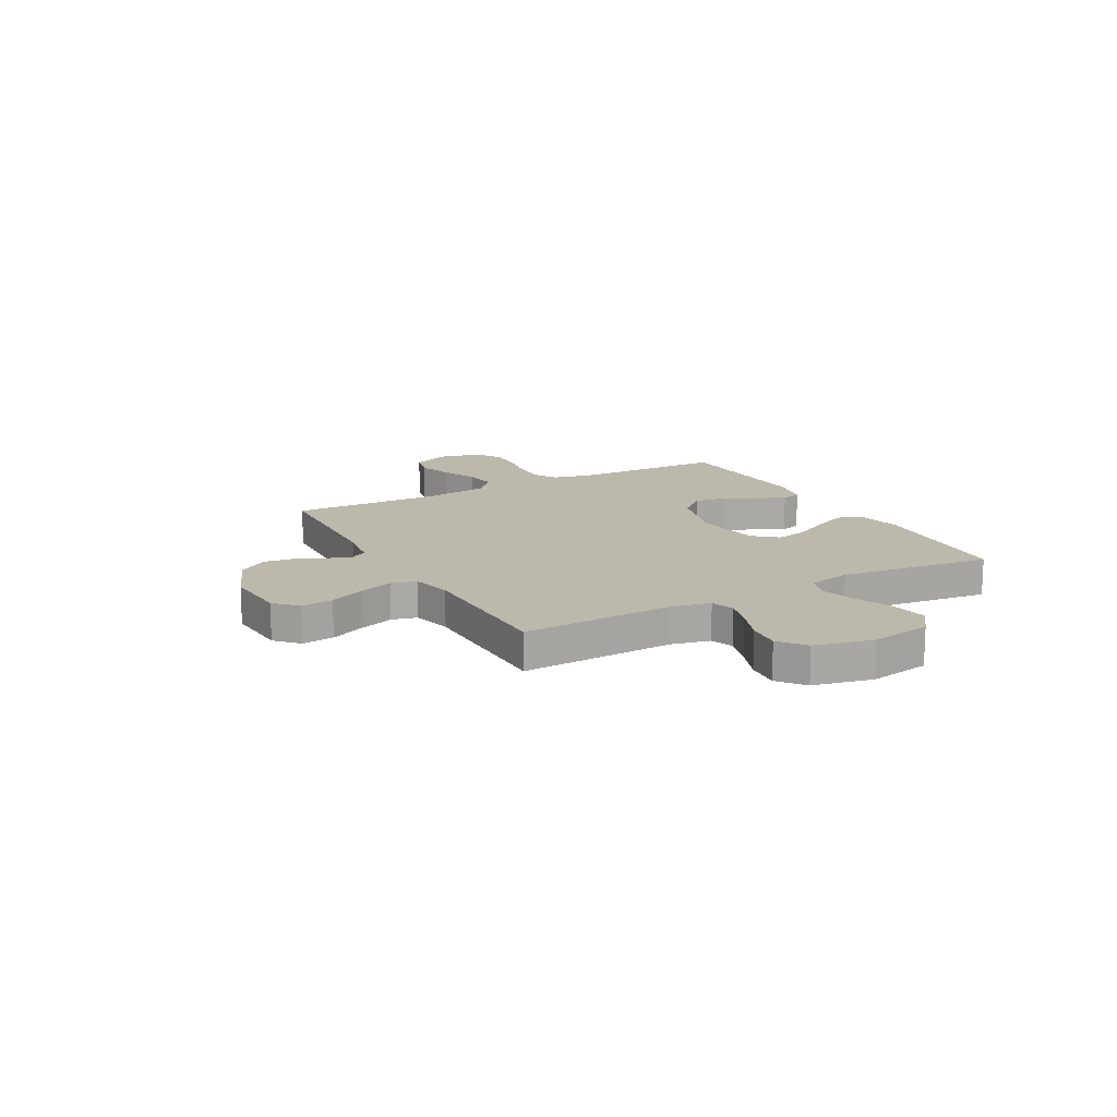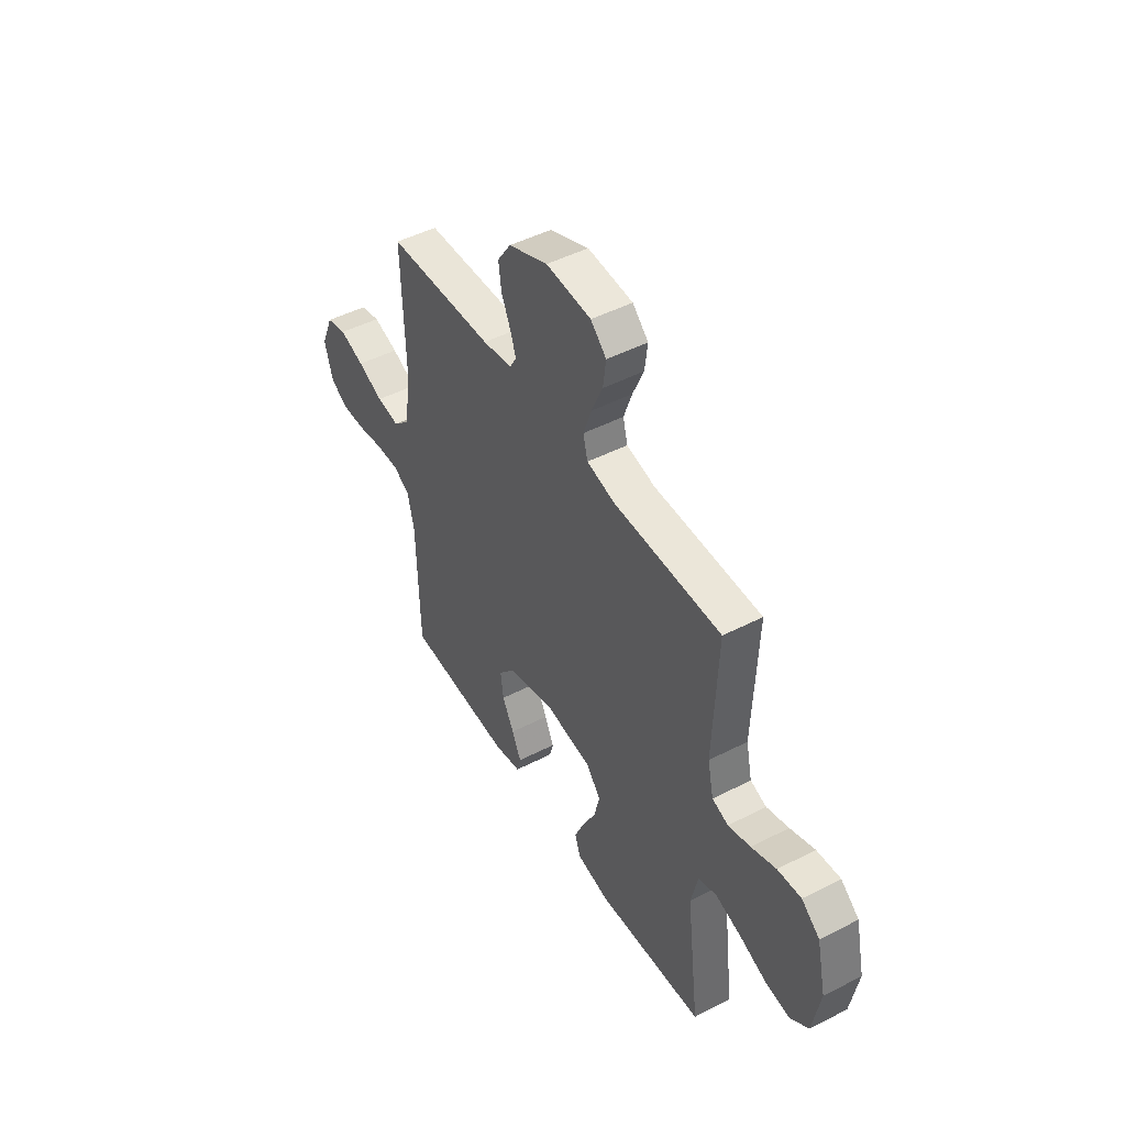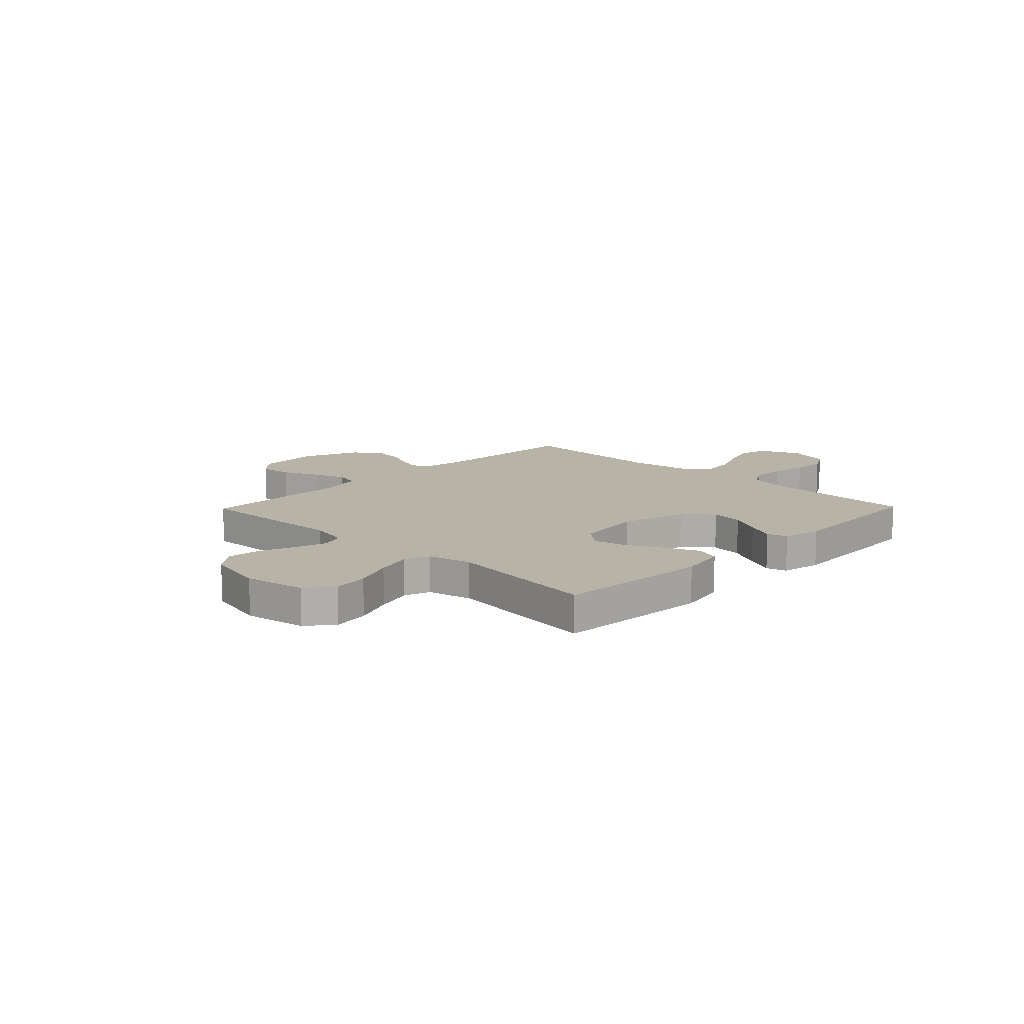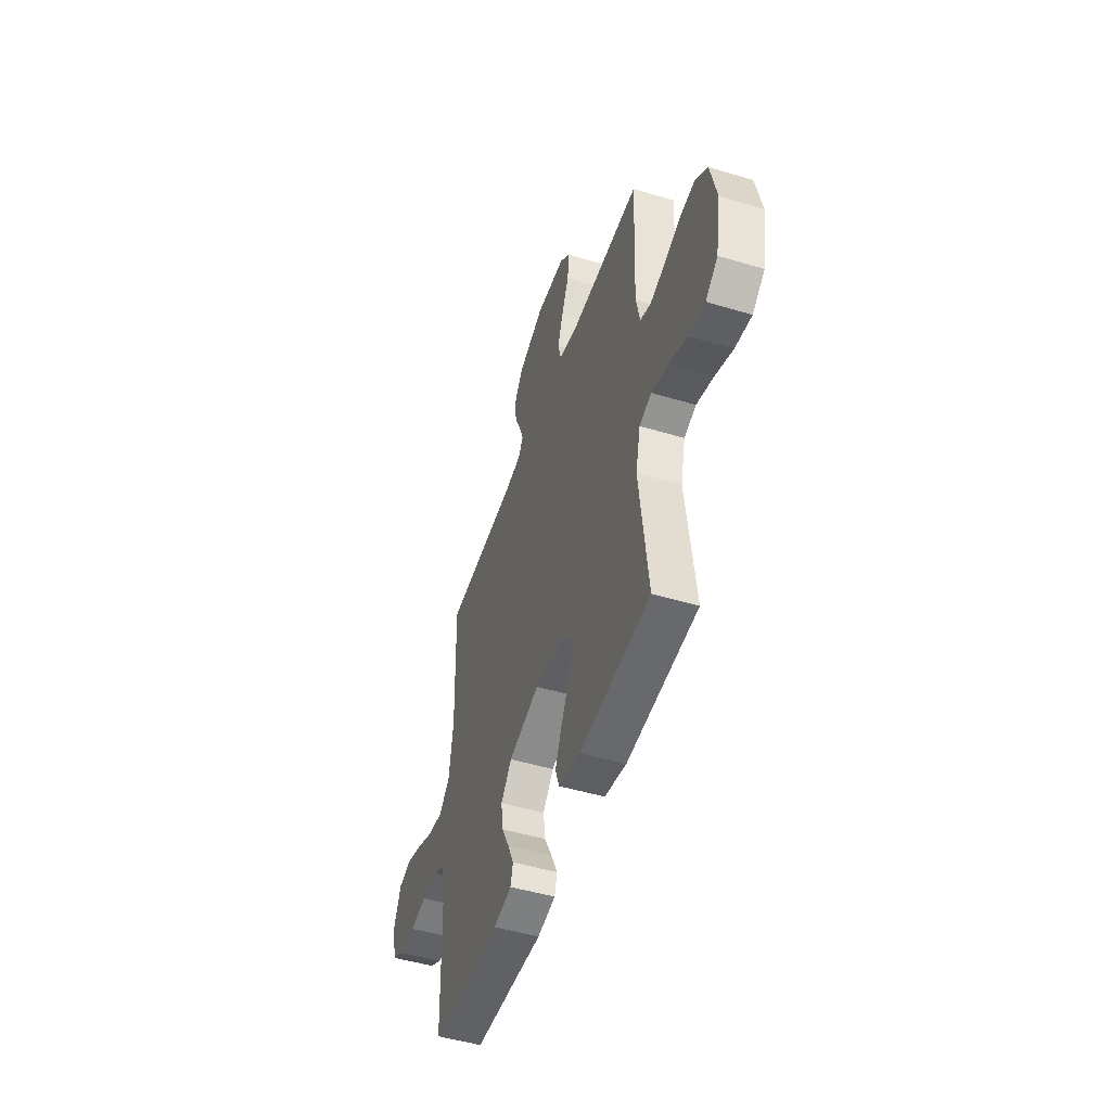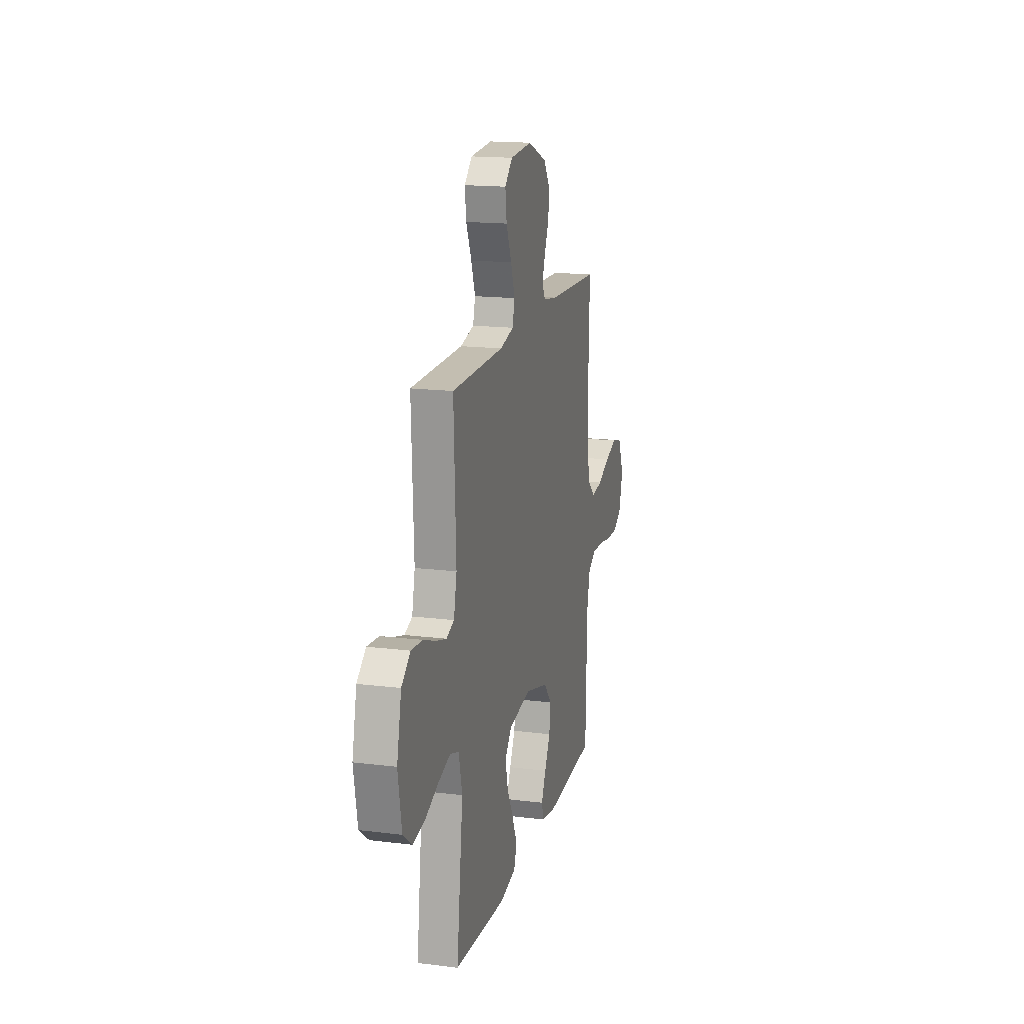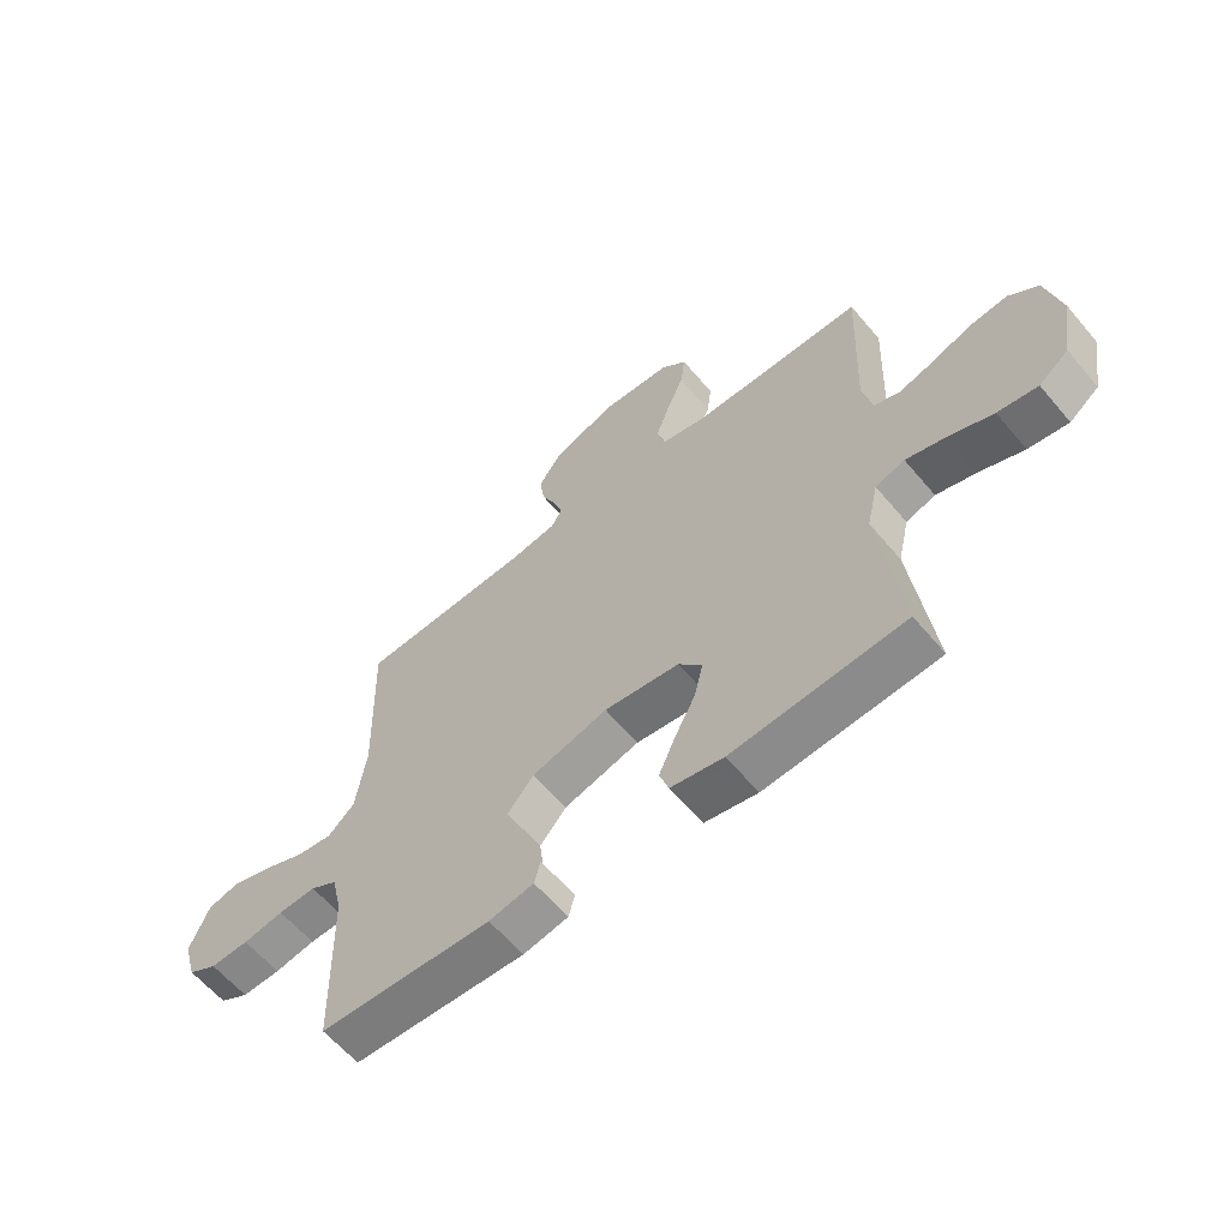
<metadata>
{"format":"obj","ext":"obj","renderer":"f3d","projection":"perspective","resolution":1024,"background":"white","views":[{"elev":14.9,"azim":61.3,"up":"+Y"},{"elev":47.4,"azim":59.9,"up":"+Z"},{"elev":12.6,"azim":134.2,"up":"+Y"},{"elev":-49.0,"azim":71.6,"up":"+Z"},{"elev":16.7,"azim":104.2,"up":"+Z"},{"elev":-61.1,"azim":40.0,"up":"+Z"}]}
</metadata>
<code>
v -0.5 0.07 0.5
v -0.2 0.07 0.512
v -0.117 0.07 0.525
v -0.098 0.07 0.558
v -0.115 0.07 0.606
v -0.14 0.07 0.662
v -0.148 0.07 0.721
v -0.11 0.07 0.777
v 0 0.07 0.822
v 0.126 0.07 0.813
v 0.17 0.07 0.771
v 0.162 0.07 0.708
v 0.131 0.07 0.637
v 0.108 0.07 0.571
v 0.121 0.07 0.522
v 0.2 0.07 0.503
v 0.5 0.07 0.5
v 0.488 0.07 0.2
v 0.505 0.07 0.123
v 0.55 0.07 0.107
v 0.612 0.07 0.125
v 0.681 0.07 0.151
v 0.747 0.07 0.157
v 0.798 0.07 0.116
v 0.824 0.07 0
v 0.803 0.07 -0.12
v 0.751 0.07 -0.16
v 0.681 0.07 -0.149
v 0.604 0.07 -0.118
v 0.534 0.07 -0.097
v 0.483 0.07 -0.114
v 0.463 0.07 -0.2
v 0.5 0.07 -0.5
v 0.2 0.07 -0.52
v 0.108 0.07 -0.501
v 0.092 0.07 -0.454
v 0.12 0.07 -0.39
v 0.157 0.07 -0.319
v 0.172 0.07 -0.255
v 0.131 0.07 -0.207
v 0 0.07 -0.189
v -0.132 0.07 -0.225
v -0.178 0.07 -0.279
v -0.17 0.07 -0.342
v -0.137 0.07 -0.405
v -0.111 0.07 -0.461
v -0.122 0.07 -0.501
v -0.2 0.07 -0.516
v -0.5 0.07 -0.5
v -0.507 0.07 -0.2
v -0.525 0.07 -0.121
v -0.572 0.07 -0.094
v -0.638 0.07 -0.096
v -0.709 0.07 -0.108
v -0.776 0.07 -0.11
v -0.827 0.07 -0.081
v -0.85 0.07 0
v -0.816 0.07 0.081
v -0.76 0.07 0.095
v -0.69 0.07 0.072
v -0.619 0.07 0.041
v -0.555 0.07 0.032
v -0.509 0.07 0.075
v -0.491 0.07 0.2
v -0.5 0 0.5
v -0.2 0 0.512
v -0.117 0 0.525
v -0.098 0 0.558
v -0.115 0 0.606
v -0.14 0 0.662
v -0.148 0 0.721
v -0.11 0 0.777
v 0 0 0.822
v 0.126 0 0.813
v 0.17 0 0.771
v 0.162 0 0.708
v 0.131 0 0.637
v 0.108 0 0.571
v 0.121 0 0.522
v 0.2 0 0.503
v 0.5 0 0.5
v 0.488 0 0.2
v 0.505 0 0.123
v 0.55 0 0.107
v 0.612 0 0.125
v 0.681 0 0.151
v 0.747 0 0.157
v 0.798 0 0.116
v 0.824 0 0
v 0.803 0 -0.12
v 0.751 0 -0.16
v 0.681 0 -0.149
v 0.604 0 -0.118
v 0.534 0 -0.097
v 0.483 0 -0.114
v 0.463 0 -0.2
v 0.5 0 -0.5
v 0.2 0 -0.52
v 0.108 0 -0.501
v 0.092 0 -0.454
v 0.12 0 -0.39
v 0.157 0 -0.319
v 0.172 0 -0.255
v 0.131 0 -0.207
v 0 0 -0.189
v -0.132 0 -0.225
v -0.178 0 -0.279
v -0.17 0 -0.342
v -0.137 0 -0.405
v -0.111 0 -0.461
v -0.122 0 -0.501
v -0.2 0 -0.516
v -0.5 0 -0.5
v -0.507 0 -0.2
v -0.525 0 -0.121
v -0.572 0 -0.094
v -0.638 0 -0.096
v -0.709 0 -0.108
v -0.776 0 -0.11
v -0.827 0 -0.081
v -0.85 0 0
v -0.816 0 0.081
v -0.76 0 0.095
v -0.69 0 0.072
v -0.619 0 0.041
v -0.555 0 0.032
v -0.509 0 0.075
v -0.491 0 0.2
f 58 59 60 61
f 56 57 58 61
f 56 61 62
f 53 54 55 56
f 52 53 56 62
f 51 52 62 63
f 47 48 49 50
f 44 45 46 47
f 44 47 50 51
f 35 36 37 38
f 33 34 35 38
f 32 33 38 39
f 31 32 39 40
f 26 27 28 29
f 26 29 30
f 25 26 30
f 21 22 23 24
f 20 21 24 25
f 19 20 25 30
f 16 17 18
f 15 16 18 19
f 10 11 12 13
f 10 13 14
f 9 10 14
f 8 9 14 15
f 5 6 7 8
f 4 5 8 15
f 64 1 2
f 64 2 3
f 63 64 3
f 43 44 51 63
f 42 43 63 3
f 41 42 3 4
f 30 31 40 41
f 19 30 41
f 4 15 19 41
f 125 124 123 122
f 125 122 121 120
f 126 125 120
f 120 119 118 117
f 126 120 117 116
f 127 126 116 115
f 114 113 112 111
f 111 110 109 108
f 115 114 111 108
f 102 101 100 99
f 102 99 98 97
f 103 102 97 96
f 104 103 96 95
f 93 92 91 90
f 94 93 90
f 94 90 89
f 88 87 86 85
f 89 88 85 84
f 94 89 84 83
f 82 81 80
f 83 82 80 79
f 77 76 75 74
f 78 77 74
f 78 74 73
f 79 78 73 72
f 72 71 70 69
f 79 72 69 68
f 66 65 128
f 67 66 128
f 67 128 127
f 127 115 108 107
f 67 127 107 106
f 68 67 106 105
f 105 104 95 94
f 105 94 83
f 105 83 79 68
f 1 65 66 2
f 2 66 67 3
f 3 67 68 4
f 4 68 69 5
f 5 69 70 6
f 6 70 71 7
f 7 71 72 8
f 8 72 73 9
f 9 73 74 10
f 10 74 75 11
f 11 75 76 12
f 12 76 77 13
f 13 77 78 14
f 14 78 79 15
f 15 79 80 16
f 16 80 81 17
f 17 81 82 18
f 18 82 83 19
f 19 83 84 20
f 20 84 85 21
f 21 85 86 22
f 22 86 87 23
f 23 87 88 24
f 24 88 89 25
f 25 89 90 26
f 26 90 91 27
f 27 91 92 28
f 28 92 93 29
f 29 93 94 30
f 30 94 95 31
f 31 95 96 32
f 32 96 97 33
f 33 97 98 34
f 34 98 99 35
f 35 99 100 36
f 36 100 101 37
f 37 101 102 38
f 38 102 103 39
f 39 103 104 40
f 40 104 105 41
f 41 105 106 42
f 42 106 107 43
f 43 107 108 44
f 44 108 109 45
f 45 109 110 46
f 46 110 111 47
f 47 111 112 48
f 48 112 113 49
f 49 113 114 50
f 50 114 115 51
f 51 115 116 52
f 52 116 117 53
f 53 117 118 54
f 54 118 119 55
f 55 119 120 56
f 56 120 121 57
f 57 121 122 58
f 58 122 123 59
f 59 123 124 60
f 60 124 125 61
f 61 125 126 62
f 62 126 127 63
f 63 127 128 64
f 64 128 65 1

</code>
